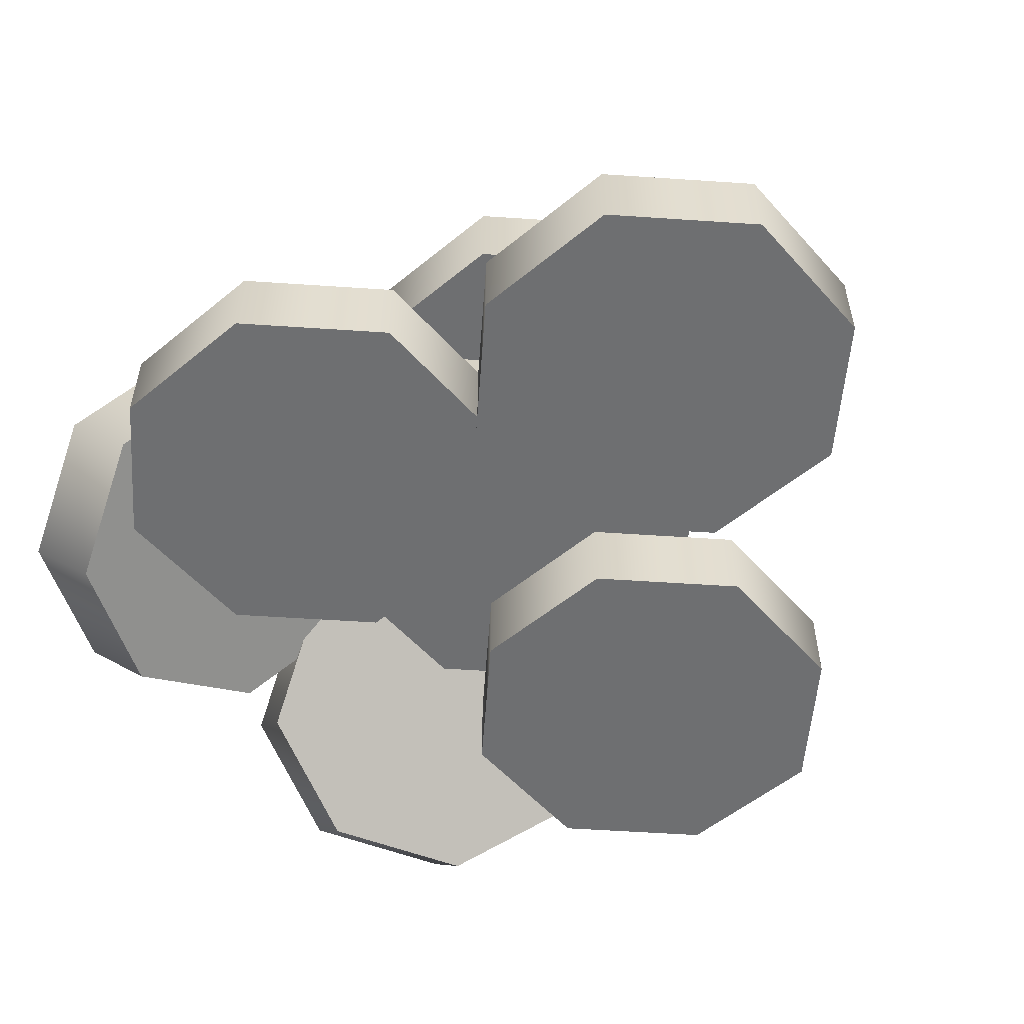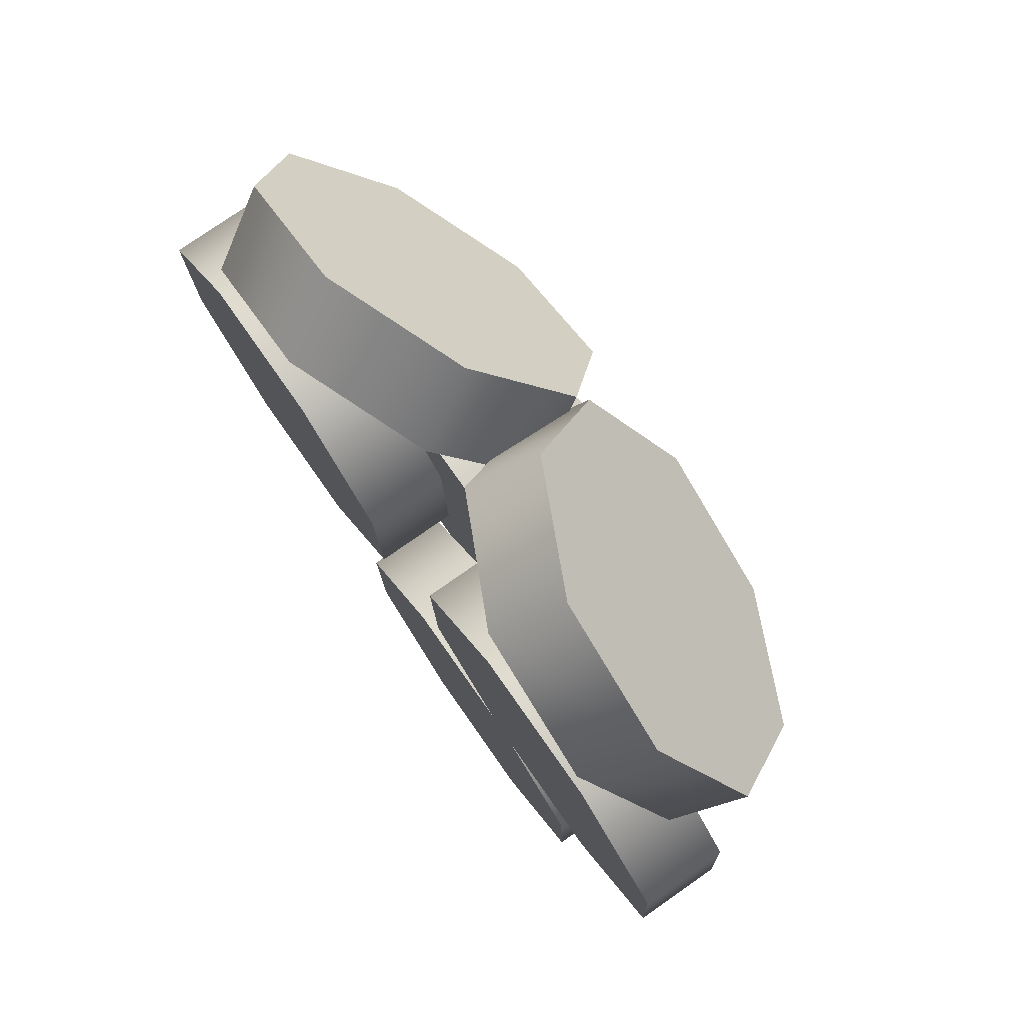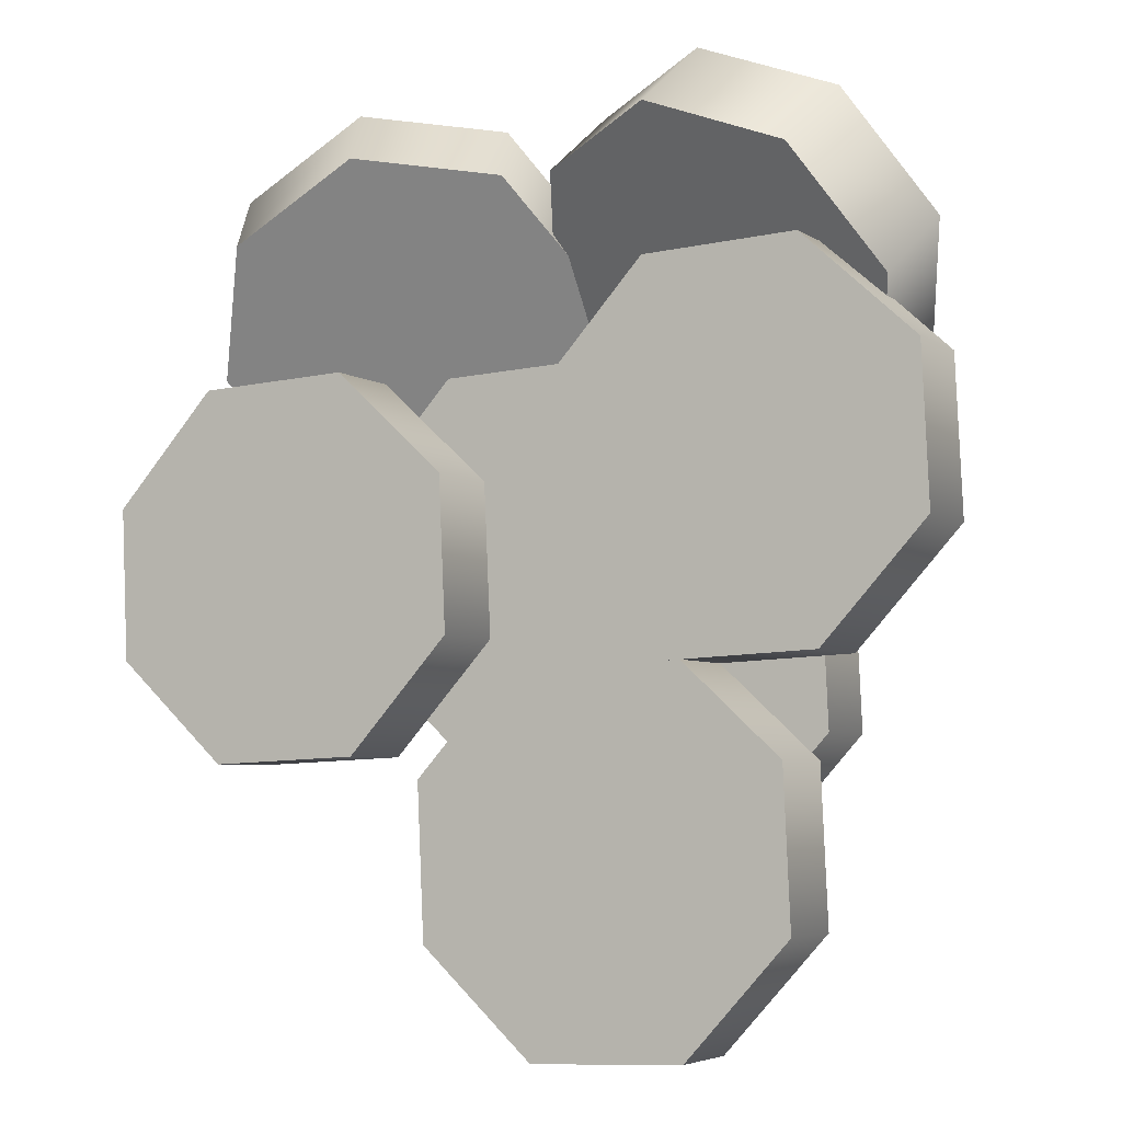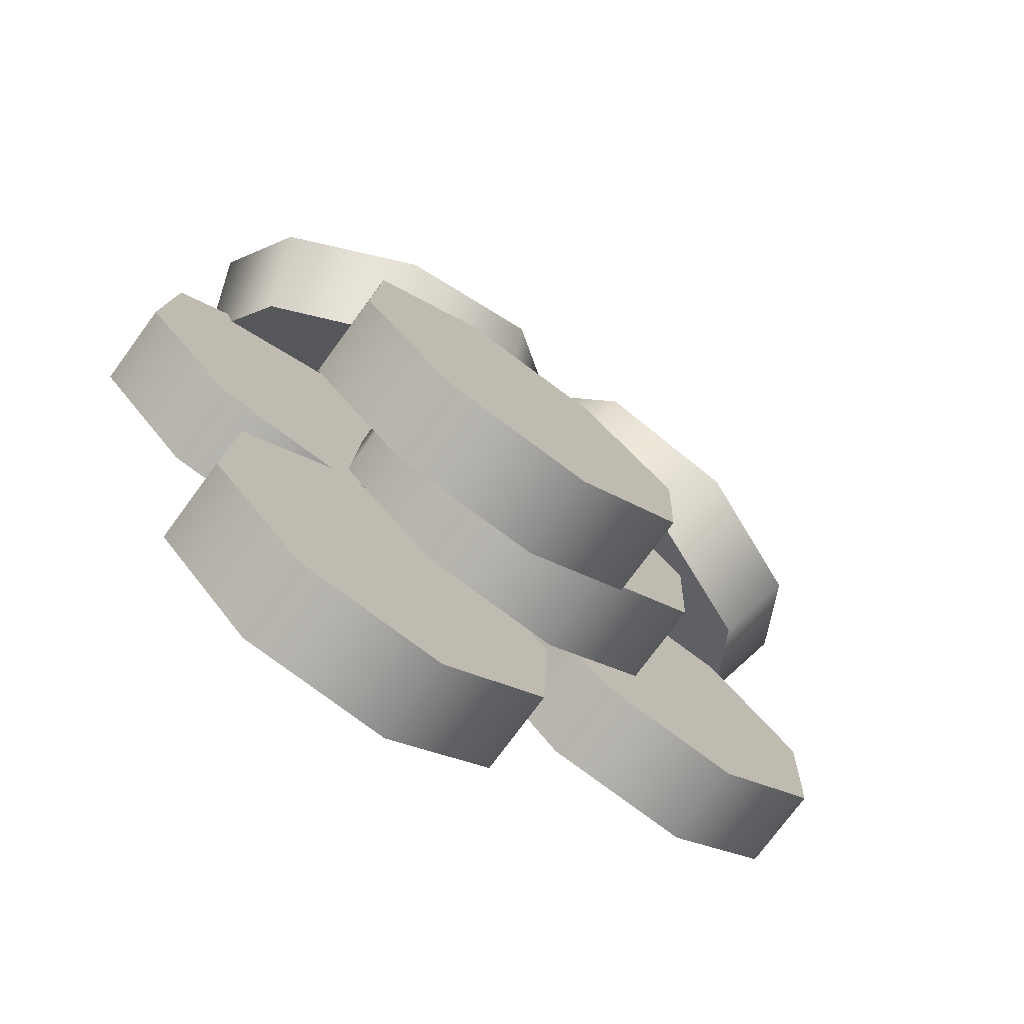
<metadata>
{"format":"obj","ext":"obj","renderer":"f3d","projection":"perspective","resolution":1024,"background":"white","views":[{"elev":-54.6,"azim":128.3,"up":"+Y"},{"elev":77.2,"azim":55.1,"up":"+Z"},{"elev":-4.9,"azim":28.0,"up":"+Z"},{"elev":-75.5,"azim":143.7,"up":"+Z"}]}
</metadata>
<code>
g IL_Gold
v -0.1419 -3.045e-08 -0.1824
v -0.3143 -3.045e-08 -0.1903
v -0.4418 -3.045e-08 -0.07392
v -0.02561 -3.045e-08 -0.05493
v -0.4496 -3.045e-08 0.09846
v -0.03348 -3.045e-08 0.1174
v -0.3333 -3.045e-08 0.2259
v -0.1609 -3.045e-08 0.2338
v -0.3855 0.09678 -0.04753
v -0.2932 0.09678 -0.1318
v -0.1683 0.09678 -0.1261
v -0.08409 0.09678 -0.03378
v -0.3912 0.09678 0.0773
v -0.08979 0.09678 0.09106
v -0.3069 0.09678 0.1696
v -0.1821 0.09678 0.1753
v -0.03348 -3.045e-08 0.1174
v -0.02561 0.09678 -0.05493
v -0.02561 -3.045e-08 -0.05493
v -0.03348 0.09678 0.1174
v -0.1609 -3.045e-08 0.2338
v -0.1609 0.09678 0.2338
v -0.3333 -3.045e-08 0.2259
v -0.3333 0.09678 0.2259
v -0.4496 -3.045e-08 0.09846
v -0.4496 0.09678 0.09846
v -0.4418 -3.045e-08 -0.07392
v -0.4496 0.09678 0.09846
v -0.4496 -3.045e-08 0.09846
v -0.4418 0.09678 -0.07392
v -0.3143 -3.045e-08 -0.1903
v -0.3143 0.09678 -0.1903
v -0.1419 -3.045e-08 -0.1824
v -0.1419 0.09678 -0.1824
v -0.02561 -3.045e-08 -0.05493
v -0.02561 0.09678 -0.05493
v 0.2495 -2.284e-08 -0.4879
v 0.07713 -2.284e-08 -0.4958
v -0.05033 -2.284e-08 -0.3794
v 0.3658 -3.045e-08 -0.3605
v -0.05819 -3.045e-08 -0.2071
v 0.358 -3.045e-08 -0.1881
v 0.05813 -3.045e-08 -0.07962
v 0.2305 -3.045e-08 -0.07175
v 0.005979 0.09678 -0.3531
v 0.09828 0.09678 -0.4373
v 0.2231 0.09678 -0.4316
v 0.3074 0.09678 -0.3393
v 0.0002822 0.09678 -0.2282
v 0.3017 0.09678 -0.2145
v 0.08453 0.09678 -0.1359
v 0.2094 0.09678 -0.1302
v 0.358 -3.045e-08 -0.1881
v 0.3658 0.09678 -0.3605
v 0.3658 -3.045e-08 -0.3605
v 0.358 0.09678 -0.1881
v 0.2305 -3.045e-08 -0.07175
v 0.2305 0.09678 -0.07175
v 0.05813 -3.045e-08 -0.07962
v 0.05813 0.09678 -0.07962
v -0.05819 -3.045e-08 -0.2071
v -0.05819 0.09678 -0.2071
v -0.05033 -2.284e-08 -0.3794
v -0.05819 0.09678 -0.2071
v -0.05819 -3.045e-08 -0.2071
v -0.05033 0.09678 -0.3794
v 0.07713 -2.284e-08 -0.4958
v 0.07713 0.09678 -0.4958
v 0.2495 -2.284e-08 -0.4879
v 0.2495 0.09678 -0.4879
v 0.3658 -3.045e-08 -0.3605
v 0.3658 0.09678 -0.3605
v 0.397 -3.045e-08 -0.08028
v 0.2246 -3.045e-08 -0.08815
v 0.09713 -3.045e-08 0.02818
v 0.5133 -3.045e-08 0.04717
v 0.08926 -3.045e-08 0.2006
v 0.5054 -3.806e-08 0.2196
v 0.2056 -3.806e-08 0.328
v 0.378 -3.806e-08 0.3359
v 0.1534 0.09678 0.05457
v 0.2457 0.09678 -0.02967
v 0.3706 0.09678 -0.02397
v 0.4548 0.09678 0.06833
v 0.1477 0.09678 0.1794
v 0.4491 0.09678 0.1932
v 0.232 0.09678 0.2717
v 0.3568 0.09678 0.2774
v 0.5054 -3.806e-08 0.2196
v 0.5133 0.09678 0.04717
v 0.5133 -3.045e-08 0.04717
v 0.5054 0.09678 0.2196
v 0.378 -3.806e-08 0.3359
v 0.378 0.09678 0.3359
v 0.2056 -3.806e-08 0.328
v 0.2056 0.09678 0.328
v 0.08926 -3.045e-08 0.2006
v 0.08926 0.09678 0.2006
v 0.09713 -3.045e-08 0.02818
v 0.08926 0.09678 0.2006
v 0.08926 -3.045e-08 0.2006
v 0.09713 0.09678 0.02818
v 0.2246 -3.045e-08 -0.08815
v 0.2246 0.09678 -0.08815
v 0.397 -3.045e-08 -0.08028
v 0.397 0.09678 -0.08028
v 0.5133 -3.045e-08 0.04717
v 0.5133 0.09678 0.04717
v 0.1111 0.09764 -0.1742
v -0.06132 0.09764 -0.182
v -0.1888 0.09764 -0.06571
v 0.2274 0.09764 -0.04672
v -0.1966 0.09764 0.1067
v 0.2195 0.09764 0.1257
v -0.08031 0.09764 0.2341
v 0.09207 0.09764 0.242
v -0.1325 0.1944 -0.03932
v -0.04016 0.1944 -0.1236
v 0.08467 0.1944 -0.1179
v 0.1689 0.1944 -0.02557
v -0.1382 0.1944 0.08551
v 0.1632 0.1944 0.09927
v -0.05392 0.1944 0.1778
v 0.07092 0.1944 0.1835
v 0.2195 0.09764 0.1257
v 0.2274 0.1944 -0.04672
v 0.2274 0.09764 -0.04672
v 0.2195 0.1944 0.1257
v 0.09207 0.09764 0.242
v 0.09207 0.1944 0.242
v -0.08031 0.09764 0.2341
v -0.08031 0.1944 0.2341
v -0.1966 0.09764 0.1067
v -0.1966 0.1944 0.1067
v -0.1888 0.09764 -0.06571
v -0.1966 0.1944 0.1067
v -0.1966 0.09764 0.1067
v -0.1888 0.1944 -0.06571
v -0.06132 0.09764 -0.182
v -0.06132 0.1944 -0.182
v 0.1111 0.09764 -0.1742
v 0.1111 0.1944 -0.1742
v 0.2274 0.09764 -0.04672
v 0.2274 0.1944 -0.04672
v 0.2116 0.1951 -0.2848
v 0.03923 0.1951 -0.2927
v -0.08823 0.1951 -0.1763
v 0.3279 0.1951 -0.1573
v -0.09609 0.1951 -0.003948
v 0.3201 0.1951 0.01505
v 0.02023 0.1951 0.1235
v 0.1926 0.1951 0.1314
v -0.03192 0.2919 -0.1499
v 0.06038 0.2919 -0.2342
v 0.1852 0.2919 -0.2285
v 0.2695 0.2919 -0.1362
v -0.03762 0.2919 -0.0251
v 0.2638 0.2919 -0.01135
v 0.04663 0.2919 0.0672
v 0.1715 0.2919 0.0729
v 0.3201 0.1951 0.01505
v 0.3279 0.2919 -0.1573
v 0.3279 0.1951 -0.1573
v 0.3201 0.2919 0.01505
v 0.1926 0.1951 0.1314
v 0.1926 0.2919 0.1314
v 0.02023 0.1951 0.1235
v 0.02023 0.2919 0.1235
v -0.09609 0.1951 -0.003948
v -0.09609 0.2919 -0.003948
v -0.08823 0.1951 -0.1763
v -0.09609 0.2919 -0.003948
v -0.09609 0.1951 -0.003948
v -0.08823 0.2919 -0.1763
v 0.03923 0.1951 -0.2927
v 0.03923 0.2919 -0.2927
v 0.2116 0.1951 -0.2848
v 0.2116 0.2919 -0.2848
v 0.3279 0.1951 -0.1573
v 0.3279 0.2919 -0.1573
v 0.4054 0.158 0.1748
v 0.2607 0.2284 0.1317
v 0.09972 0.2327 0.1935
v 0.449 0.06288 0.2977
v 0.01671 0.1685 0.3242
v 0.366 -0.001336 0.4283
v 0.06031 0.07336 0.447
v 0.205 0.003006 0.4902
v 0.1659 0.2735 0.2953
v 0.2825 0.2704 0.2505
v 0.3873 0.2194 0.2818
v 0.4188 0.1505 0.3707
v 0.1058 0.227 0.3899
v 0.3587 0.104 0.4653
v 0.1374 0.1581 0.4789
v 0.2421 0.1071 0.5101
v 0.449 0.06288 0.2977
v 0.4349 0.2311 0.2442
v 0.4054 0.158 0.1748
v 0.4785 0.1359 0.3671
v 0.366 -0.001336 0.4283
v 0.3954 0.07173 0.4977
v 0.205 0.003006 0.4902
v 0.2344 0.07607 0.5596
v 0.06031 0.07336 0.447
v 0.08977 0.1464 0.5165
v 0.01671 0.1685 0.3242
v 0.08977 0.1464 0.5165
v 0.06031 0.07336 0.447
v 0.04617 0.2416 0.3936
v 0.09972 0.2327 0.1935
v 0.1292 0.3058 0.263
v 0.2607 0.2284 0.1317
v 0.2902 0.3014 0.2011
v 0.4054 0.158 0.1748
v 0.4349 0.2311 0.2442
v 0.009409 0.2284 0.195
v -0.1425 0.2327 0.1132
v -0.2956 0.1685 0.1354
v -0.3604 0.07336 0.2486
v 0.07102 0.158 0.3328
v -0.2988 0.003006 0.3864
v 0.006279 0.06288 0.4459
v -0.1469 -0.001336 0.4681
v -0.2874 0.227 0.2458
v -0.1765 0.2735 0.2297
v -0.06652 0.2704 0.2889
v -0.3343 0.1581 0.3278
v -0.0219 0.2194 0.3887
v -0.2897 0.1071 0.4276
v -0.06879 0.1505 0.4707
v -0.1797 0.104 0.4868
v 0.006279 0.06288 0.4459
v 0.03759 0.2311 0.4004
v 0.07102 0.158 0.3328
v -0.02715 0.1359 0.5135
v -0.1469 -0.001336 0.4681
v -0.1803 0.07173 0.5357
v -0.2988 0.003006 0.3864
v -0.3322 0.07607 0.454
v -0.3604 0.07336 0.2486
v -0.3938 0.1464 0.3162
v -0.2956 0.1685 0.1354
v -0.3938 0.1464 0.3162
v -0.3604 0.07336 0.2486
v -0.3291 0.2416 0.203
v -0.1425 0.2327 0.1132
v -0.1759 0.3058 0.1808
v 0.009409 0.2284 0.195
v -0.02402 0.3014 0.2625
v 0.07102 0.158 0.3328
v 0.03759 0.2311 0.4004
v -0.3855 0.09678 -0.04753
v -0.4418 0.09678 -0.07392
v -0.3143 0.09678 -0.1903
v -0.2932 0.09678 -0.1318
v -0.3912 0.09678 0.0773
v -0.1419 0.09678 -0.1824
v -0.4496 0.09678 0.09846
v -0.1683 0.09678 -0.1261
v -0.3069 0.09678 0.1696
v -0.02561 0.09678 -0.05493
v -0.3333 0.09678 0.2259
v -0.08409 0.09678 -0.03378
v -0.1821 0.09678 0.1753
v -0.03348 0.09678 0.1174
v -0.1609 0.09678 0.2338
v -0.08979 0.09678 0.09106
v 0.005979 0.09678 -0.3531
v -0.05033 0.09678 -0.3794
v 0.07713 0.09678 -0.4958
v 0.09828 0.09678 -0.4373
v 0.0002822 0.09678 -0.2282
v 0.2495 0.09678 -0.4879
v -0.05819 0.09678 -0.2071
v 0.2231 0.09678 -0.4316
v 0.08453 0.09678 -0.1359
v 0.3658 0.09678 -0.3605
v 0.05813 0.09678 -0.07962
v 0.3074 0.09678 -0.3393
v 0.2094 0.09678 -0.1302
v 0.358 0.09678 -0.1881
v 0.2305 0.09678 -0.07175
v 0.3017 0.09678 -0.2145
v 0.1534 0.09678 0.05457
v 0.09713 0.09678 0.02818
v 0.2246 0.09678 -0.08815
v 0.2457 0.09678 -0.02967
v 0.1477 0.09678 0.1794
v 0.397 0.09678 -0.08028
v 0.08926 0.09678 0.2006
v 0.3706 0.09678 -0.02397
v 0.232 0.09678 0.2717
v 0.5133 0.09678 0.04717
v 0.2056 0.09678 0.328
v 0.4548 0.09678 0.06833
v 0.3568 0.09678 0.2774
v 0.5054 0.09678 0.2196
v 0.378 0.09678 0.3359
v 0.4491 0.09678 0.1932
v -0.1325 0.1944 -0.03932
v -0.1888 0.1944 -0.06571
v -0.06132 0.1944 -0.182
v -0.04016 0.1944 -0.1236
v -0.1382 0.1944 0.08551
v 0.1111 0.1944 -0.1742
v -0.1966 0.1944 0.1067
v 0.08467 0.1944 -0.1179
v -0.05392 0.1944 0.1778
v 0.2274 0.1944 -0.04672
v -0.08031 0.1944 0.2341
v 0.1689 0.1944 -0.02557
v 0.07092 0.1944 0.1835
v 0.2195 0.1944 0.1257
v 0.09207 0.1944 0.242
v 0.1632 0.1944 0.09927
v -0.03192 0.2919 -0.1499
v -0.08823 0.2919 -0.1763
v 0.03923 0.2919 -0.2927
v 0.06038 0.2919 -0.2342
v -0.03762 0.2919 -0.0251
v 0.2116 0.2919 -0.2848
v -0.09609 0.2919 -0.003948
v 0.1852 0.2919 -0.2285
v 0.04663 0.2919 0.0672
v 0.3279 0.2919 -0.1573
v 0.02023 0.2919 0.1235
v 0.2695 0.2919 -0.1362
v 0.1715 0.2919 0.0729
v 0.3201 0.2919 0.01505
v 0.1926 0.2919 0.1314
v 0.2638 0.2919 -0.01135
v 0.1058 0.227 0.3899
v 0.04617 0.2416 0.3936
v 0.1292 0.3058 0.263
v 0.1659 0.2735 0.2953
v 0.1374 0.1581 0.4789
v 0.2902 0.3014 0.2011
v 0.08977 0.1464 0.5165
v 0.2825 0.2704 0.2505
v 0.2421 0.1071 0.5101
v 0.4349 0.2311 0.2442
v 0.2344 0.07607 0.5596
v 0.3873 0.2194 0.2818
v 0.3587 0.104 0.4653
v 0.4785 0.1359 0.3671
v 0.3954 0.07173 0.4977
v 0.4188 0.1505 0.3707
v -0.2874 0.227 0.2458
v -0.3291 0.2416 0.203
v -0.1759 0.3058 0.1808
v -0.1765 0.2735 0.2297
v -0.3343 0.1581 0.3278
v -0.02402 0.3014 0.2625
v -0.3938 0.1464 0.3162
v -0.06652 0.2704 0.2889
v -0.2897 0.1071 0.4276
v 0.03759 0.2311 0.4004
v -0.3322 0.07607 0.454
v -0.0219 0.2194 0.3887
v -0.1797 0.104 0.4868
v -0.02715 0.1359 0.5135
v -0.1803 0.07173 0.5357
v -0.06879 0.1505 0.4707
g IL_Gold_0
f 3 2 1
f 1 4 3
f 4 5 3
f 4 6 5
f 6 7 5
f 6 8 7
f 11 10 9
f 9 12 11
f 9 13 12
f 13 14 12
f 13 15 14
f 15 16 14
f 19 18 17
f 18 20 17
f 17 20 21
f 20 22 21
f 21 22 23
f 22 24 23
f 23 24 25
f 24 26 25
f 29 28 27
f 28 30 27
f 27 30 31
f 30 32 31
f 31 32 33
f 32 34 33
f 33 34 35
f 34 36 35
f 39 38 37
f 37 40 39
f 40 41 39
f 40 42 41
f 42 43 41
f 42 44 43
f 47 46 45
f 45 48 47
f 45 49 48
f 49 50 48
f 49 51 50
f 51 52 50
f 55 54 53
f 54 56 53
f 53 56 57
f 56 58 57
f 57 58 59
f 58 60 59
f 59 60 61
f 60 62 61
f 65 64 63
f 64 66 63
f 63 66 67
f 66 68 67
f 67 68 69
f 68 70 69
f 69 70 71
f 70 72 71
f 75 74 73
f 73 76 75
f 76 77 75
f 76 78 77
f 78 79 77
f 78 80 79
f 83 82 81
f 81 84 83
f 81 85 84
f 85 86 84
f 85 87 86
f 87 88 86
f 91 90 89
f 90 92 89
f 89 92 93
f 92 94 93
f 93 94 95
f 94 96 95
f 95 96 97
f 96 98 97
f 101 100 99
f 100 102 99
f 99 102 103
f 102 104 103
f 103 104 105
f 104 106 105
f 105 106 107
f 106 108 107
f 111 110 109
f 109 112 111
f 112 113 111
f 112 114 113
f 114 115 113
f 114 116 115
f 119 118 117
f 117 120 119
f 117 121 120
f 121 122 120
f 121 123 122
f 123 124 122
f 127 126 125
f 126 128 125
f 125 128 129
f 128 130 129
f 129 130 131
f 130 132 131
f 131 132 133
f 132 134 133
f 137 136 135
f 136 138 135
f 135 138 139
f 138 140 139
f 139 140 141
f 140 142 141
f 141 142 143
f 142 144 143
f 147 146 145
f 145 148 147
f 148 149 147
f 148 150 149
f 150 151 149
f 150 152 151
f 155 154 153
f 153 156 155
f 153 157 156
f 157 158 156
f 157 159 158
f 159 160 158
f 163 162 161
f 162 164 161
f 161 164 165
f 164 166 165
f 165 166 167
f 166 168 167
f 167 168 169
f 168 170 169
f 173 172 171
f 172 174 171
f 171 174 175
f 174 176 175
f 175 176 177
f 176 178 177
f 177 178 179
f 178 180 179
f 183 182 181
f 181 184 183
f 184 185 183
f 184 186 185
f 186 187 185
f 186 188 187
f 191 190 189
f 189 192 191
f 189 193 192
f 193 194 192
f 193 195 194
f 195 196 194
f 199 198 197
f 198 200 197
f 197 200 201
f 200 202 201
f 201 202 203
f 202 204 203
f 203 204 205
f 204 206 205
f 209 208 207
f 208 210 207
f 207 210 211
f 210 212 211
f 211 212 213
f 212 214 213
f 213 214 215
f 214 216 215
f 219 218 217
f 217 220 219
f 217 221 220
f 221 222 220
f 221 223 222
f 223 224 222
f 227 226 225
f 225 228 227
f 228 229 227
f 228 230 229
f 230 231 229
f 230 232 231
f 235 234 233
f 234 236 233
f 233 236 237
f 236 238 237
f 237 238 239
f 238 240 239
f 239 240 241
f 240 242 241
f 245 244 243
f 244 246 243
f 243 246 247
f 246 248 247
f 247 248 249
f 248 250 249
f 249 250 251
f 250 252 251
f 255 254 253
f 256 255 253
f 253 254 257
f 258 255 256
f 254 259 257
f 260 258 256
f 257 259 261
f 262 258 260
f 259 263 261
f 264 262 260
f 261 263 265
f 266 262 264
f 263 267 265
f 268 266 264
f 265 267 268
f 267 266 268
f 271 270 269
f 272 271 269
f 269 270 273
f 274 271 272
f 270 275 273
f 276 274 272
f 273 275 277
f 278 274 276
f 275 279 277
f 280 278 276
f 277 279 281
f 282 278 280
f 279 283 281
f 284 282 280
f 281 283 284
f 283 282 284
f 287 286 285
f 288 287 285
f 285 286 289
f 290 287 288
f 286 291 289
f 292 290 288
f 289 291 293
f 294 290 292
f 291 295 293
f 296 294 292
f 293 295 297
f 298 294 296
f 295 299 297
f 300 298 296
f 297 299 300
f 299 298 300
f 303 302 301
f 304 303 301
f 301 302 305
f 306 303 304
f 302 307 305
f 308 306 304
f 305 307 309
f 310 306 308
f 307 311 309
f 312 310 308
f 309 311 313
f 314 310 312
f 311 315 313
f 316 314 312
f 313 315 316
f 315 314 316
f 319 318 317
f 320 319 317
f 317 318 321
f 322 319 320
f 318 323 321
f 324 322 320
f 321 323 325
f 326 322 324
f 323 327 325
f 328 326 324
f 325 327 329
f 330 326 328
f 327 331 329
f 332 330 328
f 329 331 332
f 331 330 332
f 335 334 333
f 336 335 333
f 333 334 337
f 338 335 336
f 334 339 337
f 340 338 336
f 337 339 341
f 342 338 340
f 339 343 341
f 344 342 340
f 341 343 345
f 346 342 344
f 343 347 345
f 348 346 344
f 345 347 348
f 347 346 348
f 351 350 349
f 352 351 349
f 349 350 353
f 354 351 352
f 350 355 353
f 356 354 352
f 353 355 357
f 358 354 356
f 355 359 357
f 360 358 356
f 357 359 361
f 362 358 360
f 359 363 361
f 364 362 360
f 361 363 364
f 363 362 364

</code>
